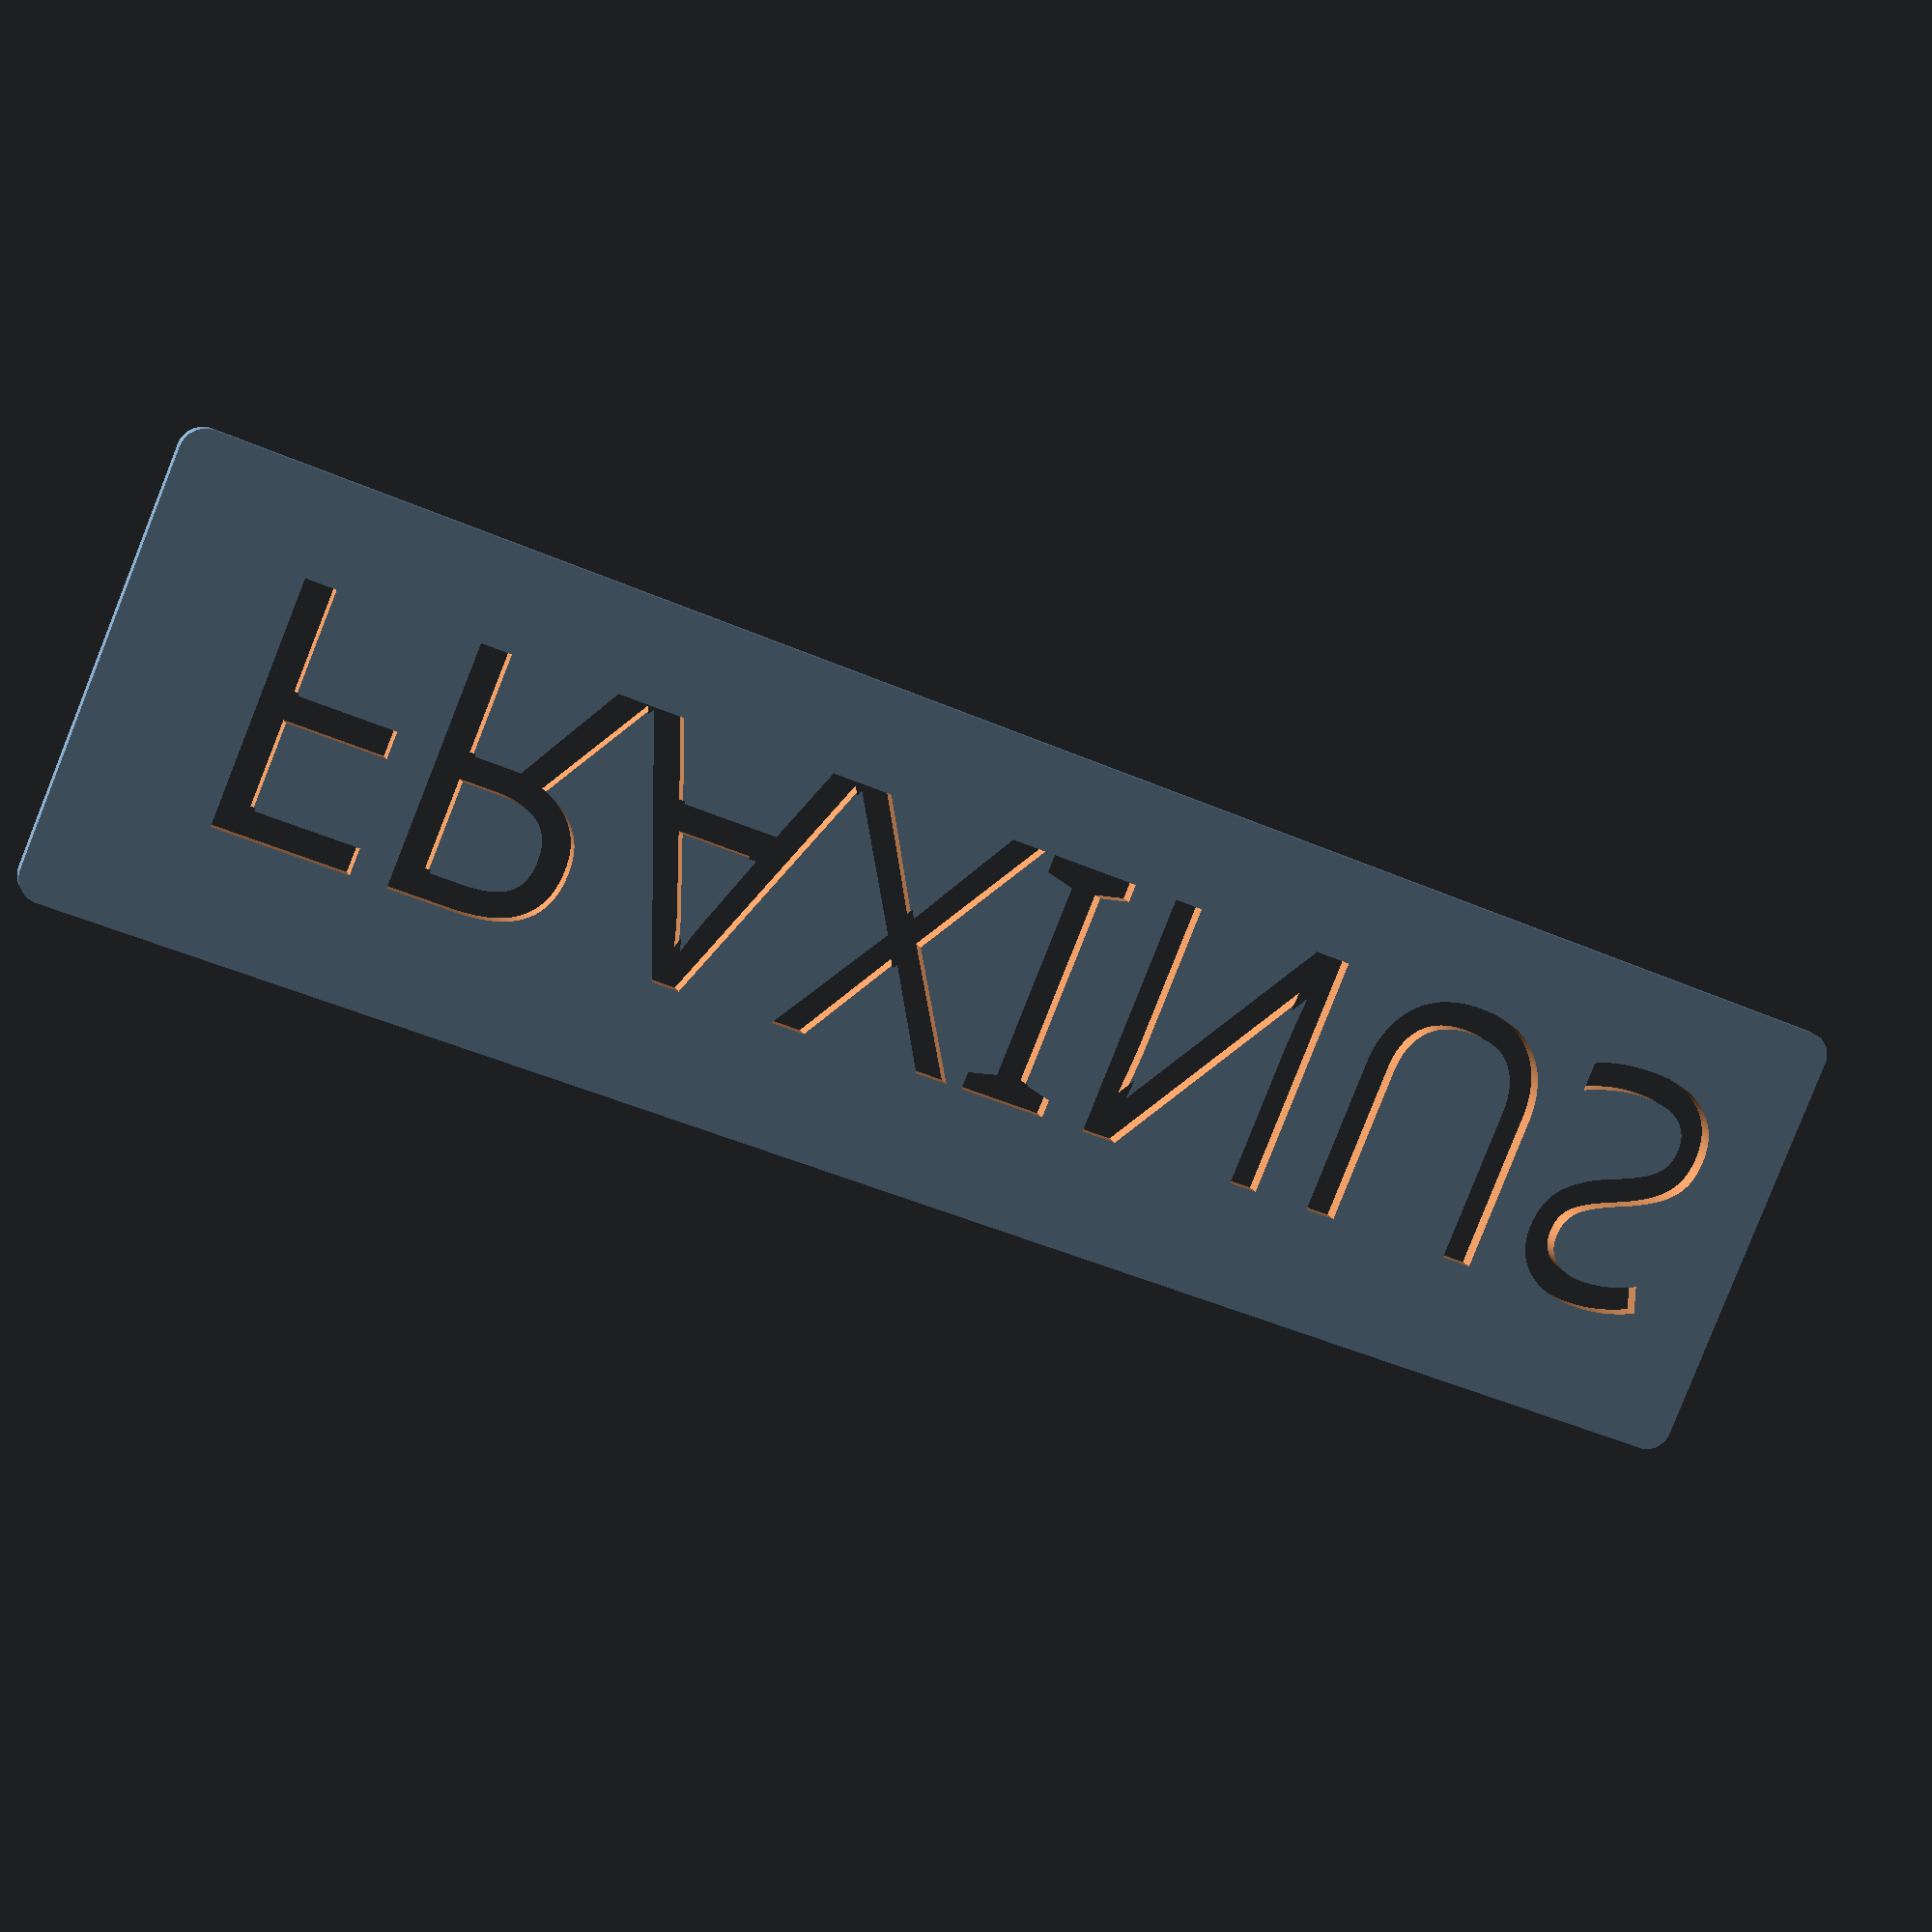
<openscad>
$fn=100;

$board_rounding_radius=3;
$board_height=50;
$board_width=210;
$board_thicknes=2;

$holder_height=40;
$holder_width=5;
$holder_thicknes=5;
$holder_offset=3;

$text_offset_horizontal = 30;
$text_offset_vertical = $board_height/2 + 0;

//$font="Le Pochoir Creux:style=Normal";
$font="Stencil:style=Normal";
$font_size=30;
$text="FRAXINUS SHOREA PICEA PINUS";

difference(){
    
union(){
minkowski(){
    cube([$board_width,$board_height,$board_thicknes], center=false);
    cylinder(r=$board_rounding_radius,h=0.1);
};
translate([$holder_offset,$holder_offset,$board_thicknes]) cube([$holder_width,$holder_height,$holder_thicknes], center=false);
};

translate([$holder_width+2*$holder_offset,($board_height-$font_size/2)/1.5,-$board_thicknes/2]){
    linear_extrude(height=$board_thicknes*2, $fn=110){
        text($text, font=$font, size=$font_size, halign = "left", valign="center" );
    };
};
};
</openscad>
<views>
elev=347.3 azim=157.5 roll=164.6 proj=p view=solid
</views>
